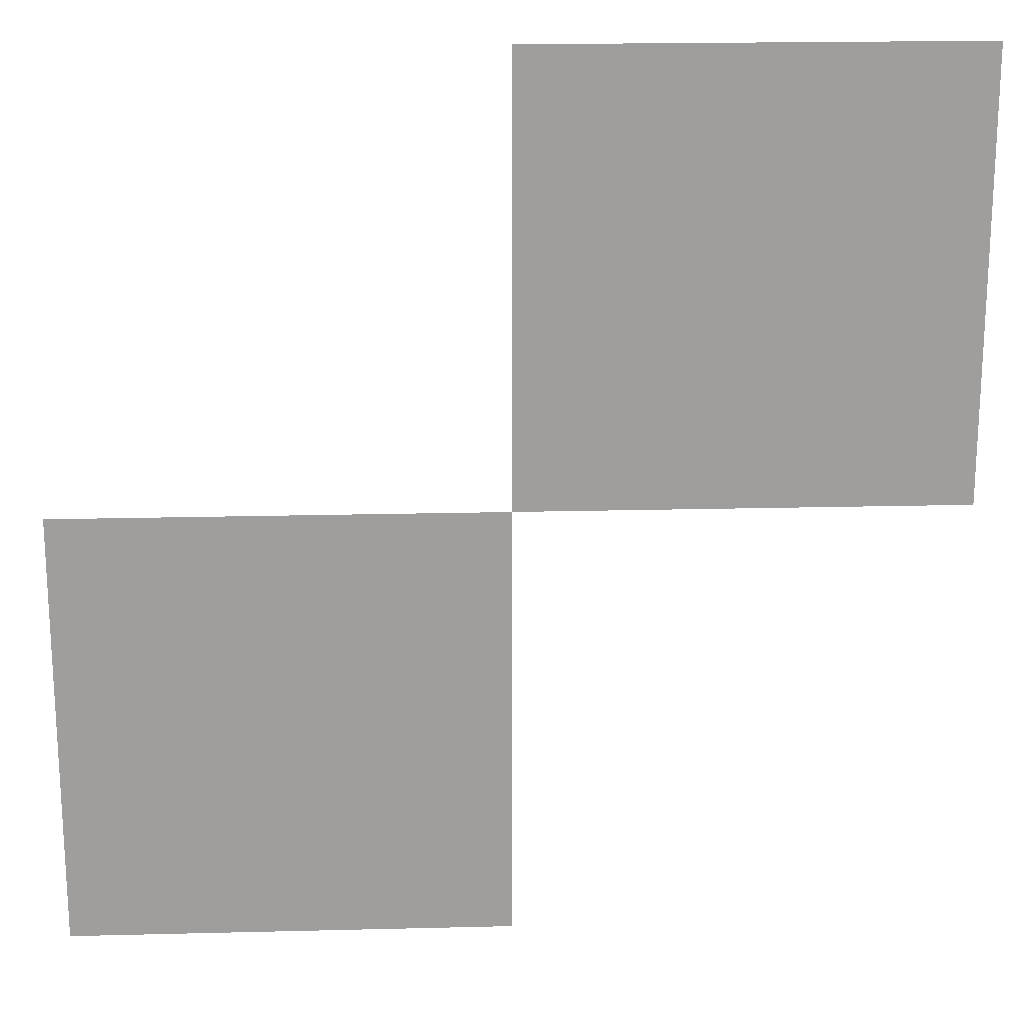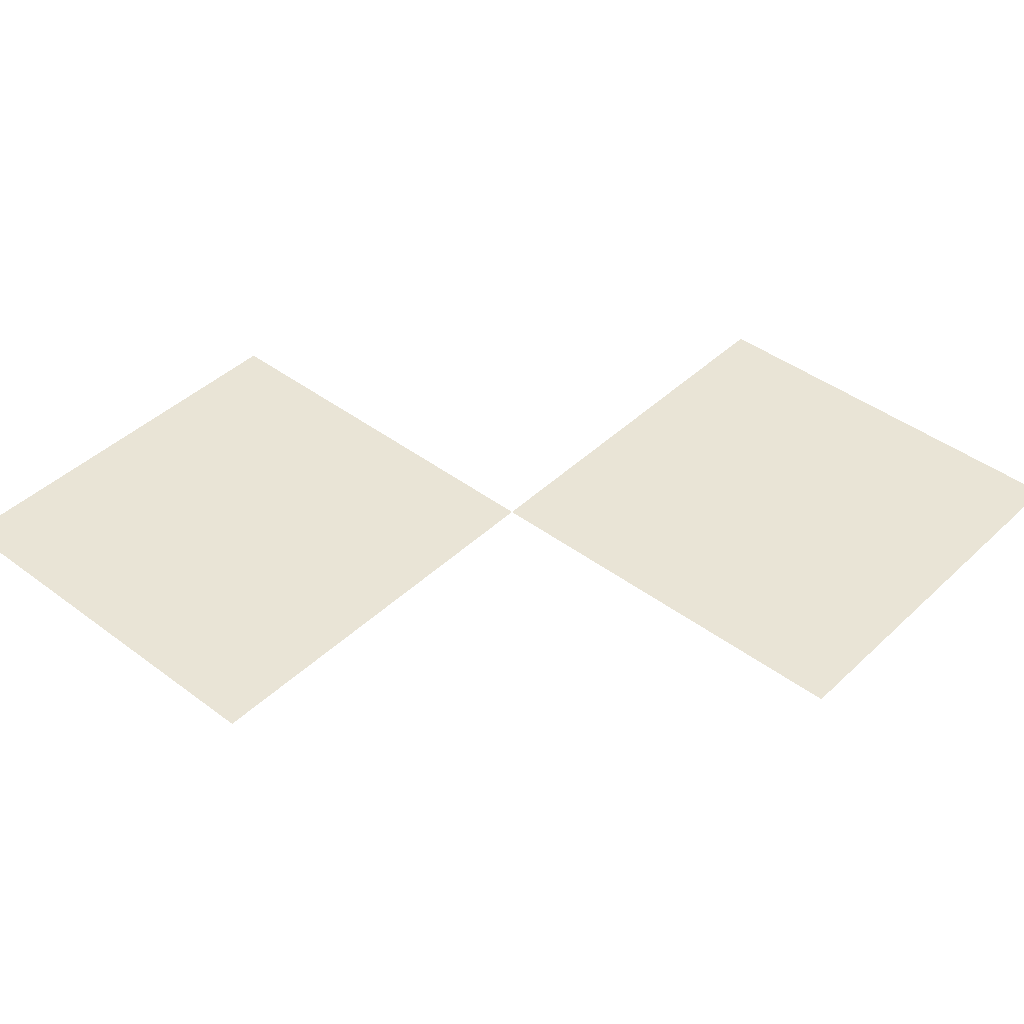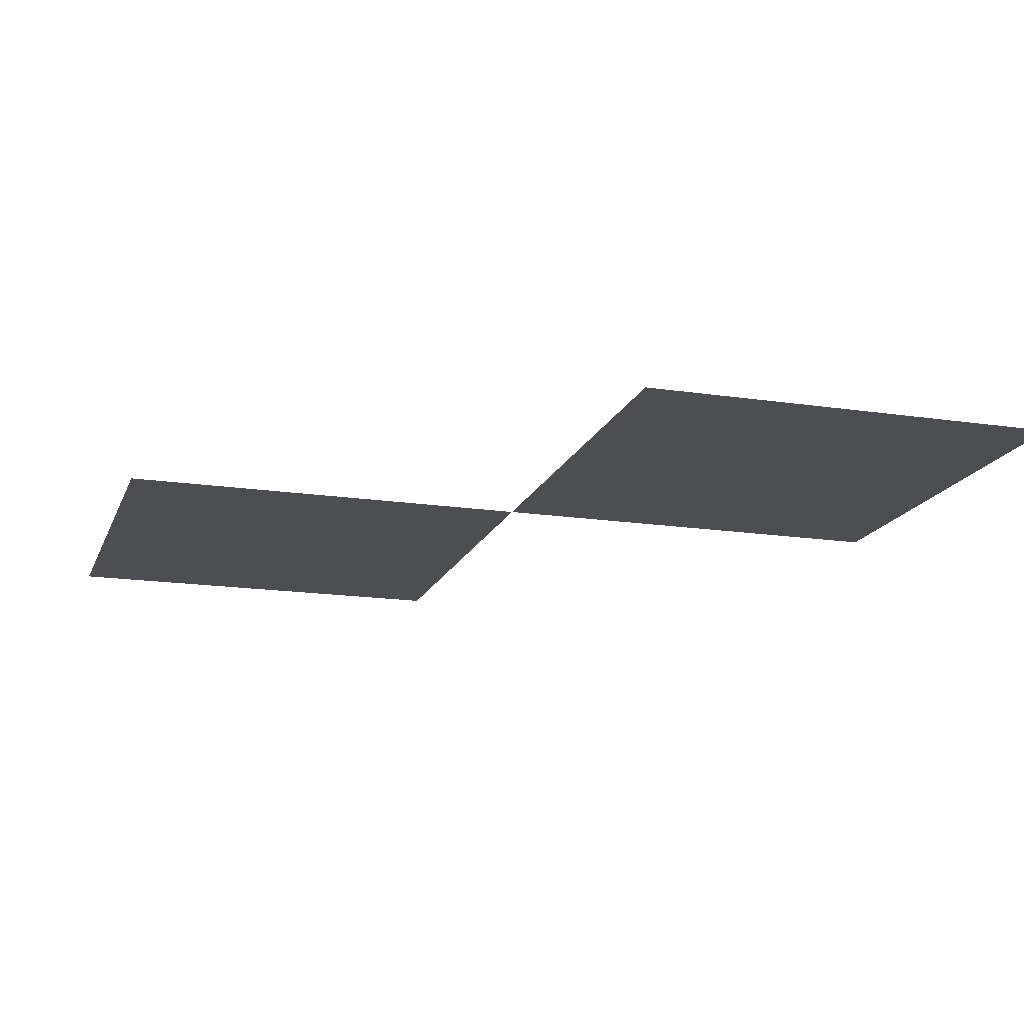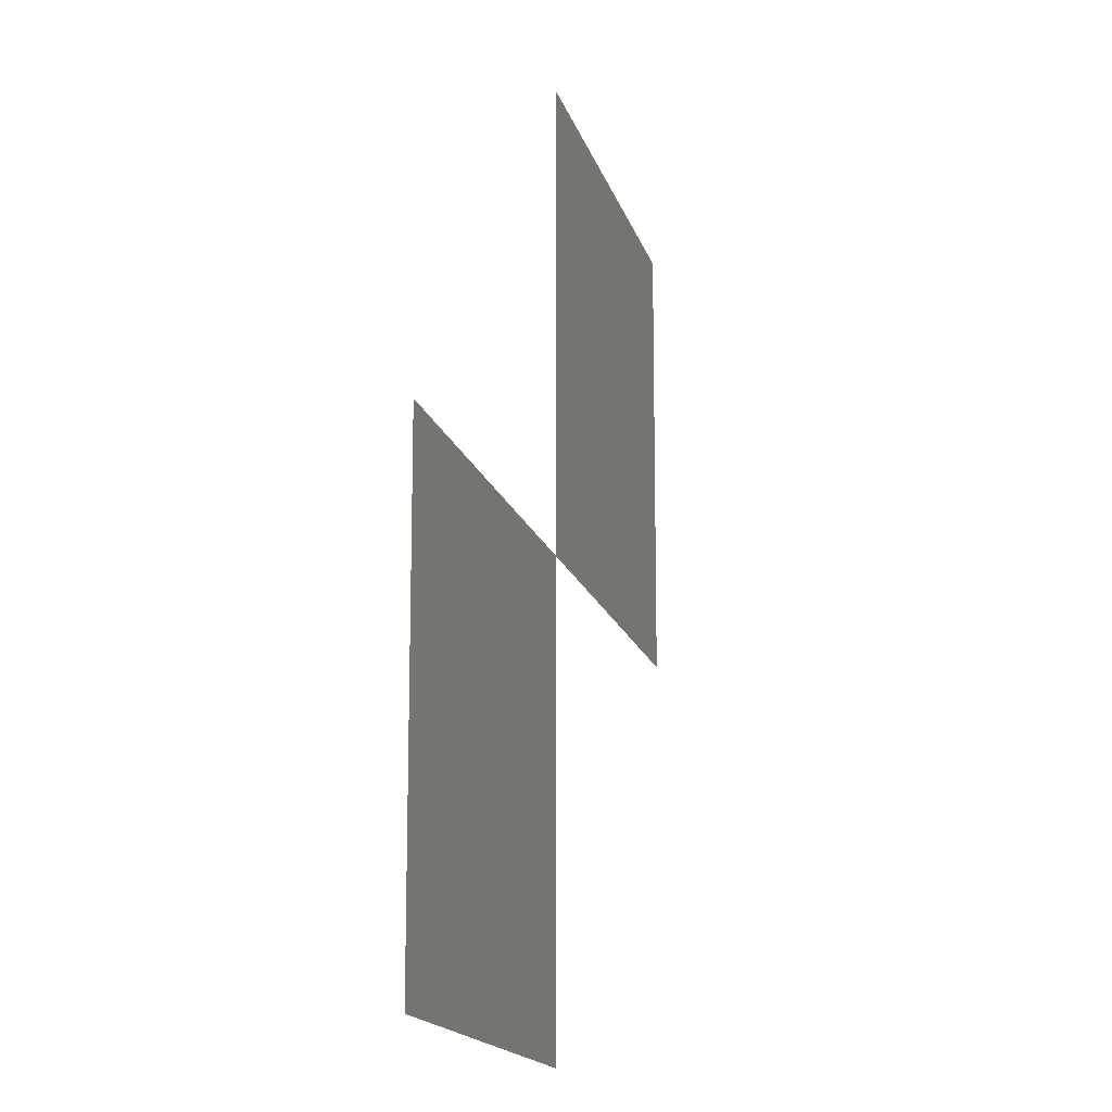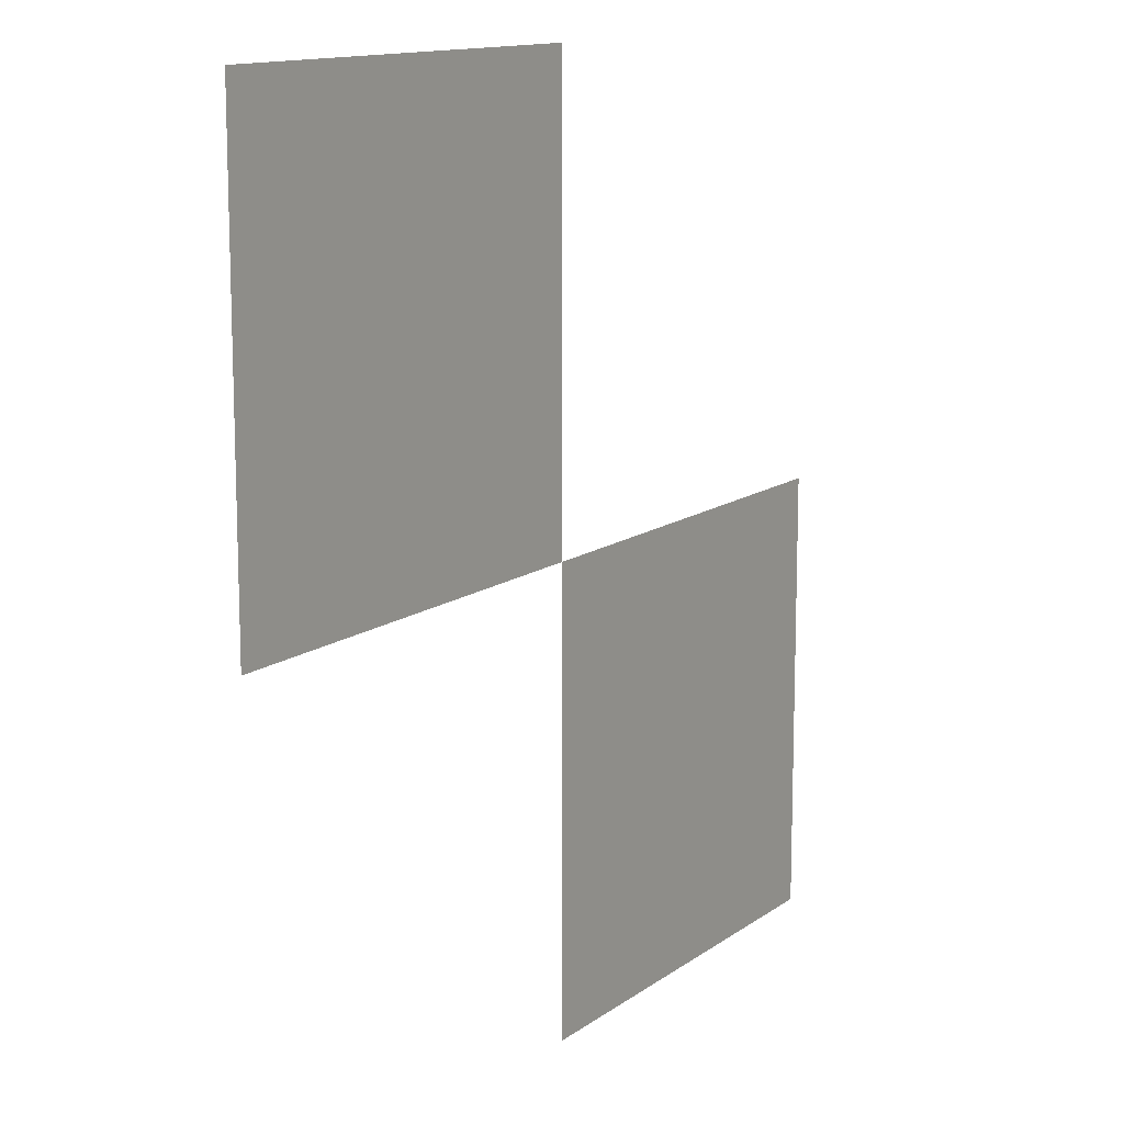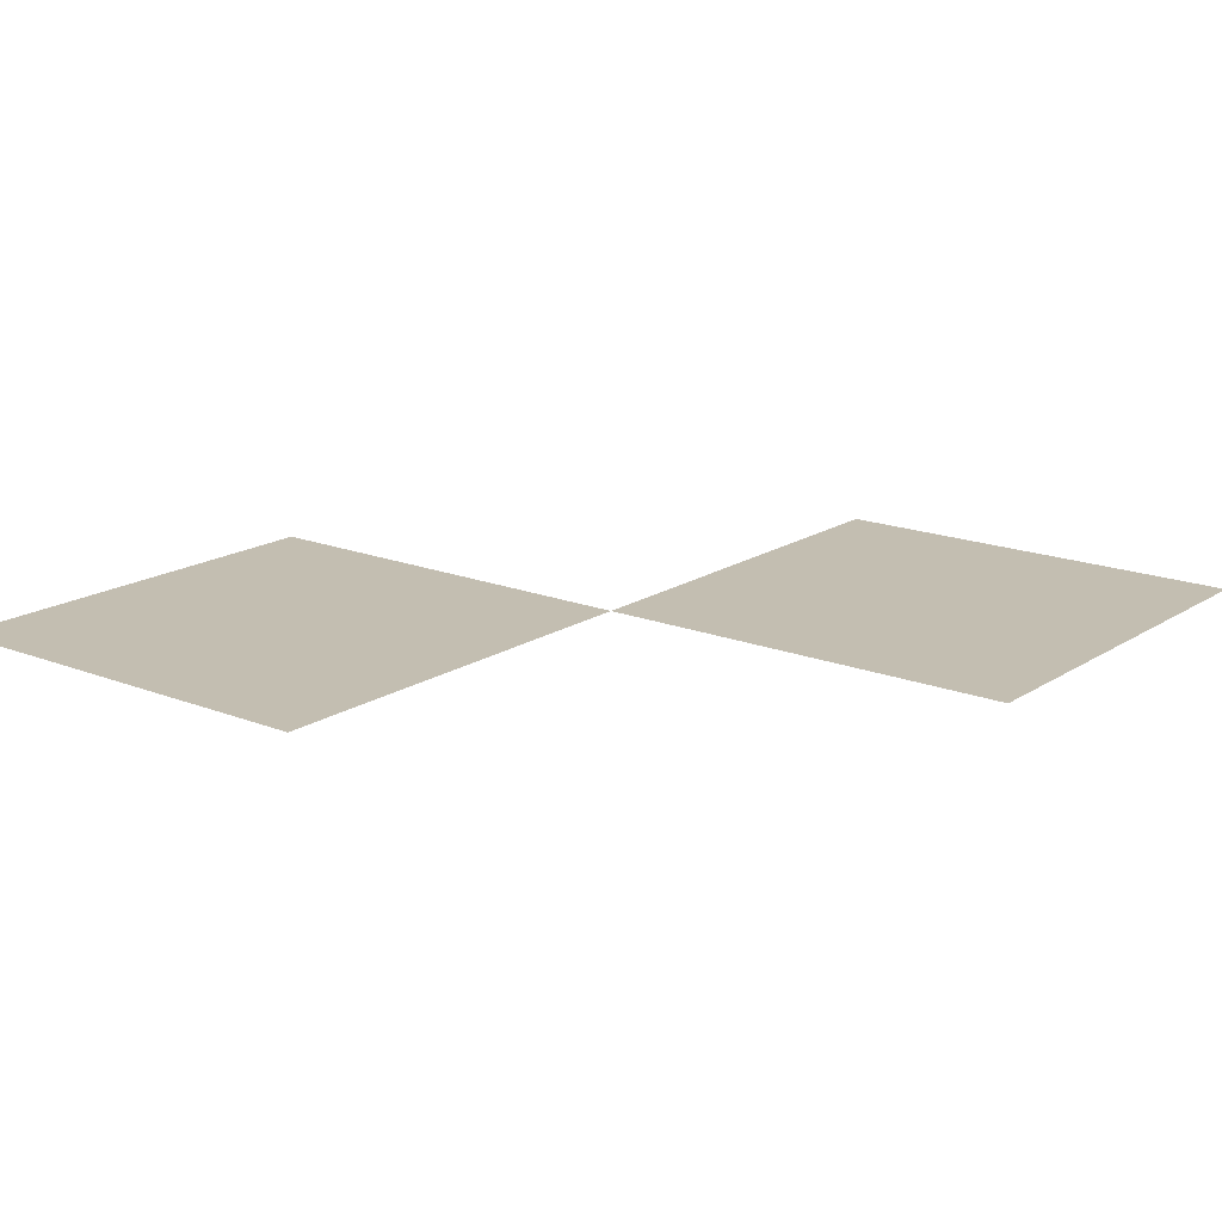
<metadata>
{"format":"obj","ext":"obj","renderer":"f3d","projection":"perspective","resolution":1024,"background":"white","views":[{"elev":19.4,"azim":177.3,"up":"+Y"},{"elev":42.6,"azim":131.8,"up":"+Z"},{"elev":-16.7,"azim":-17.1,"up":"+Z"},{"elev":-15.4,"azim":103.5,"up":"+Y"},{"elev":12.9,"azim":-57.8,"up":"+Y"},{"elev":17.2,"azim":-51.8,"up":"+Z"}]}
</metadata>
<code>
v -3.84 -1.6 0
v -4.16 -1.6 0
v -4.16 -1.28 0
v -3.84 -1.28 0
v -3.52 -1.92 0
v -3.84 -1.92 0
v -3.84 -1.6 0
v -3.52 -1.6 0
g house_mesh_0009
f 1 2 3 4
f 5 6 7 8

</code>
